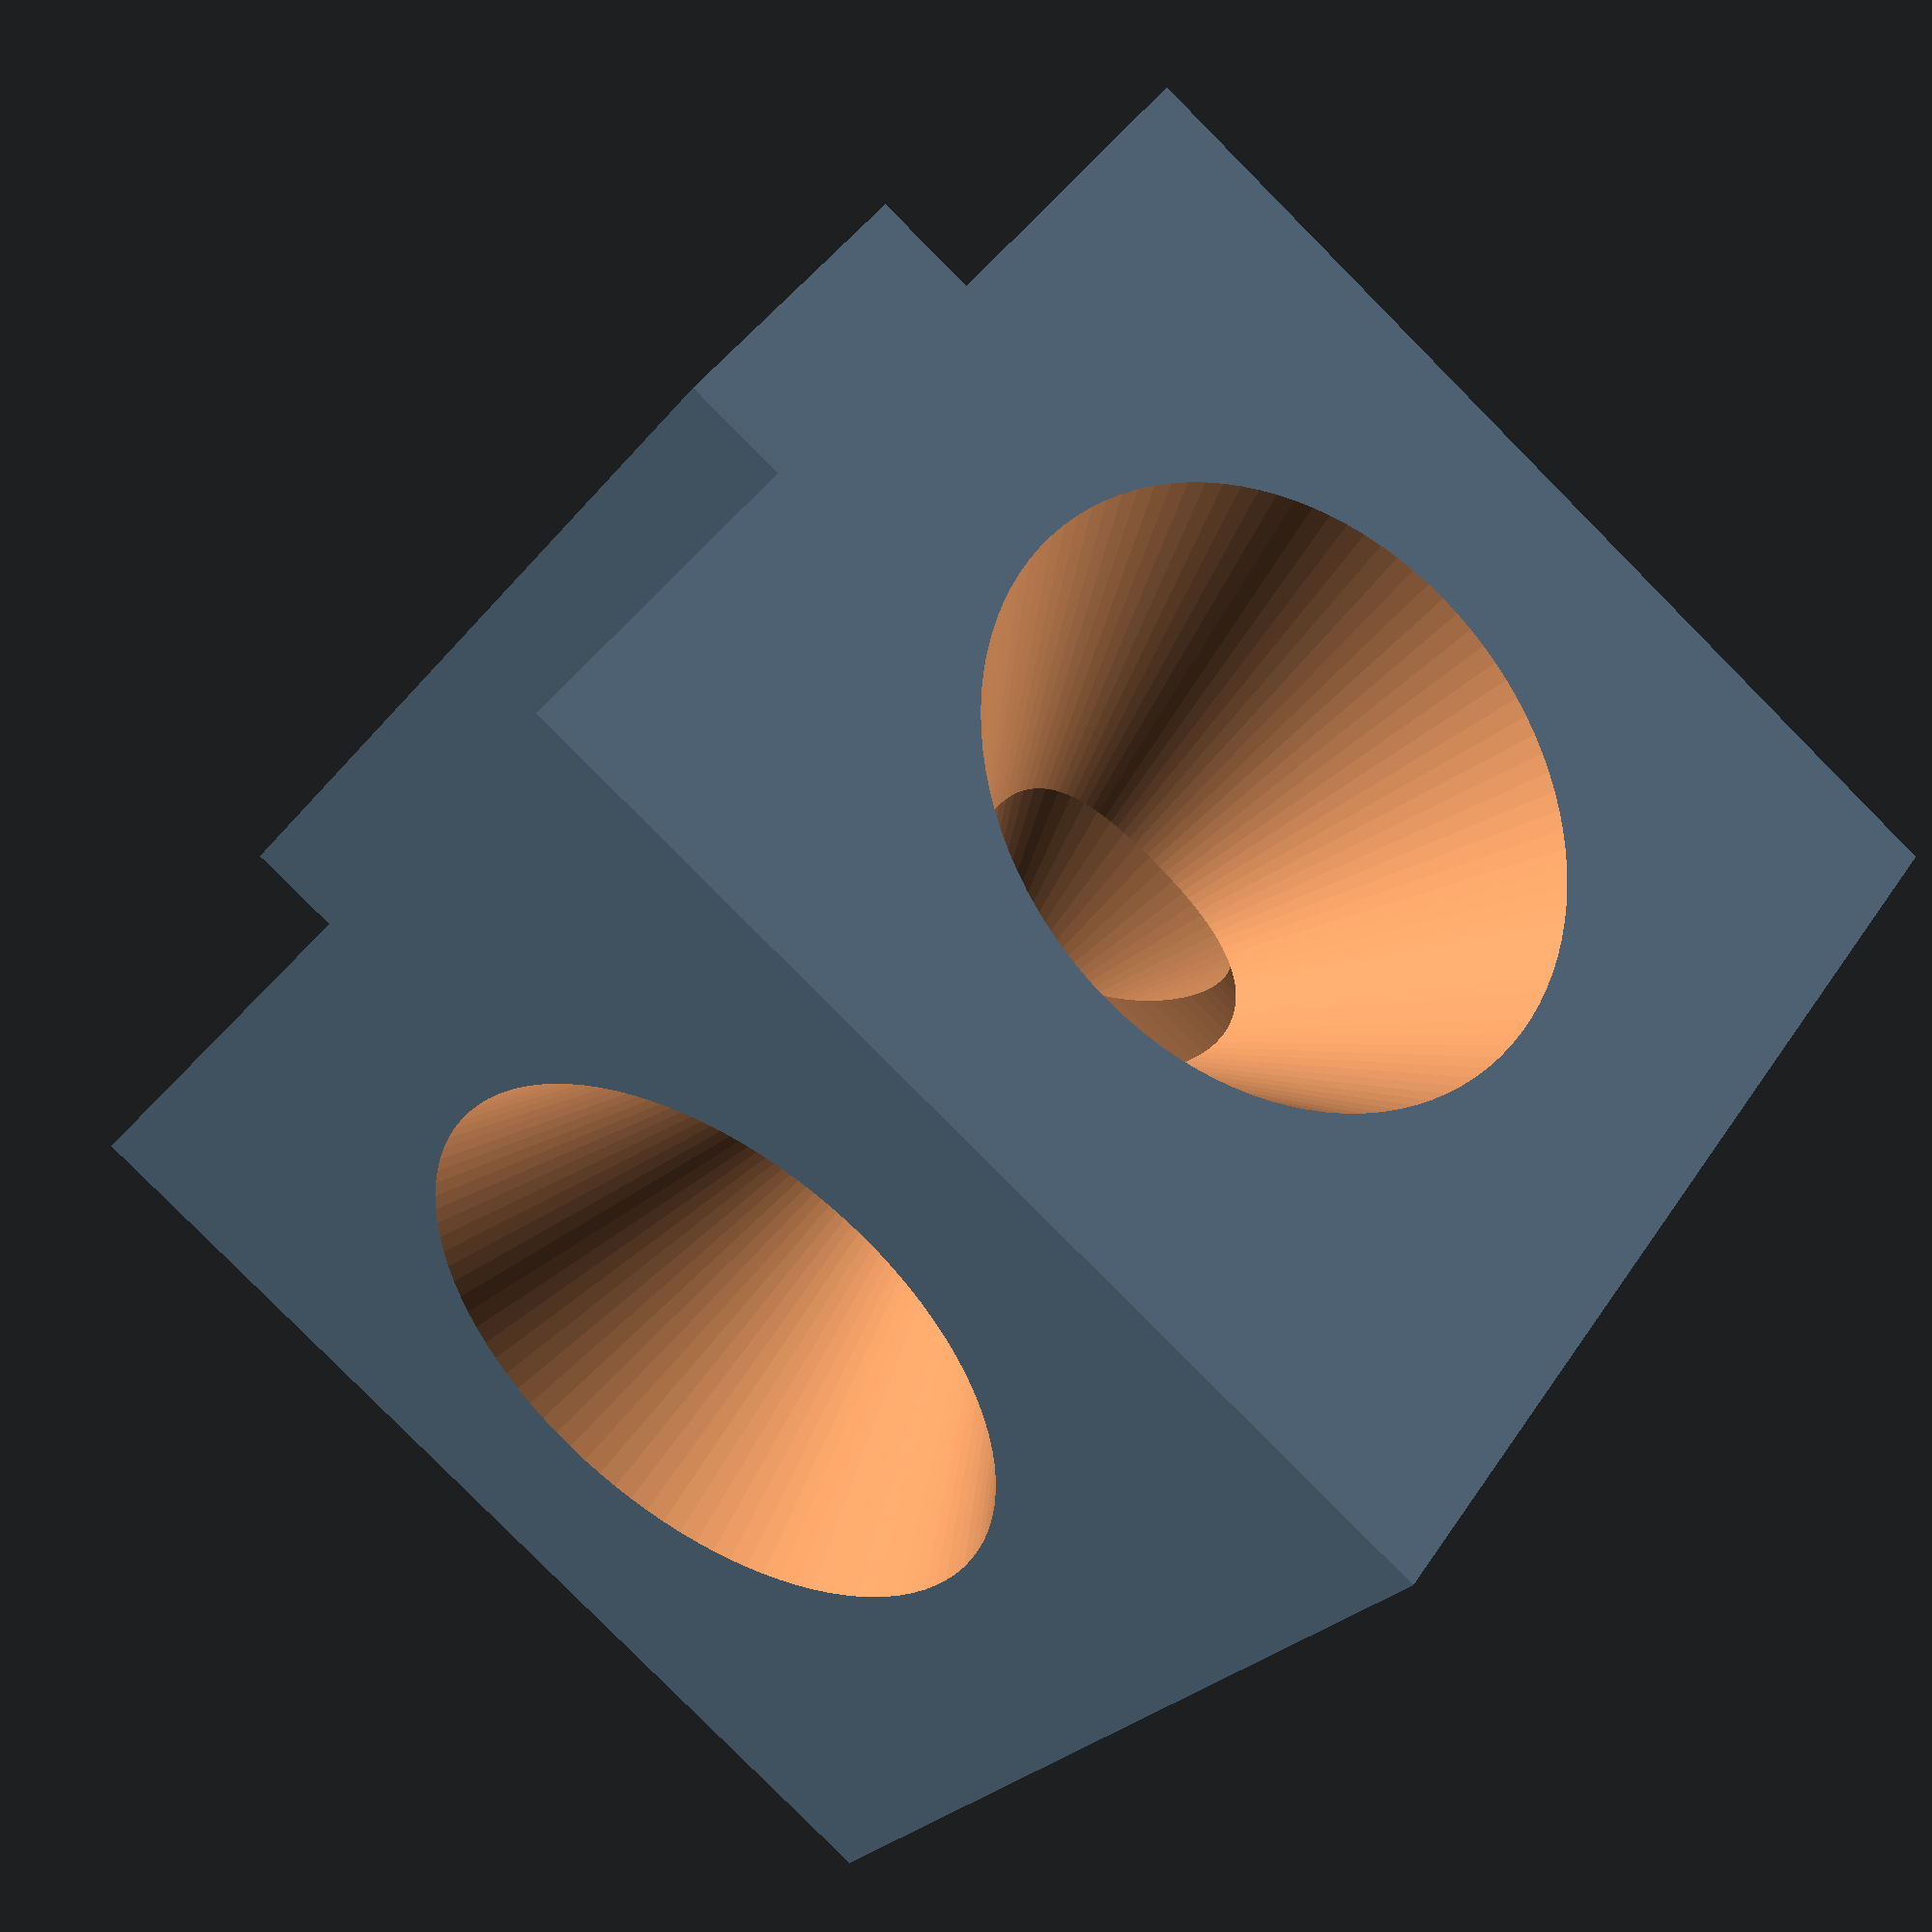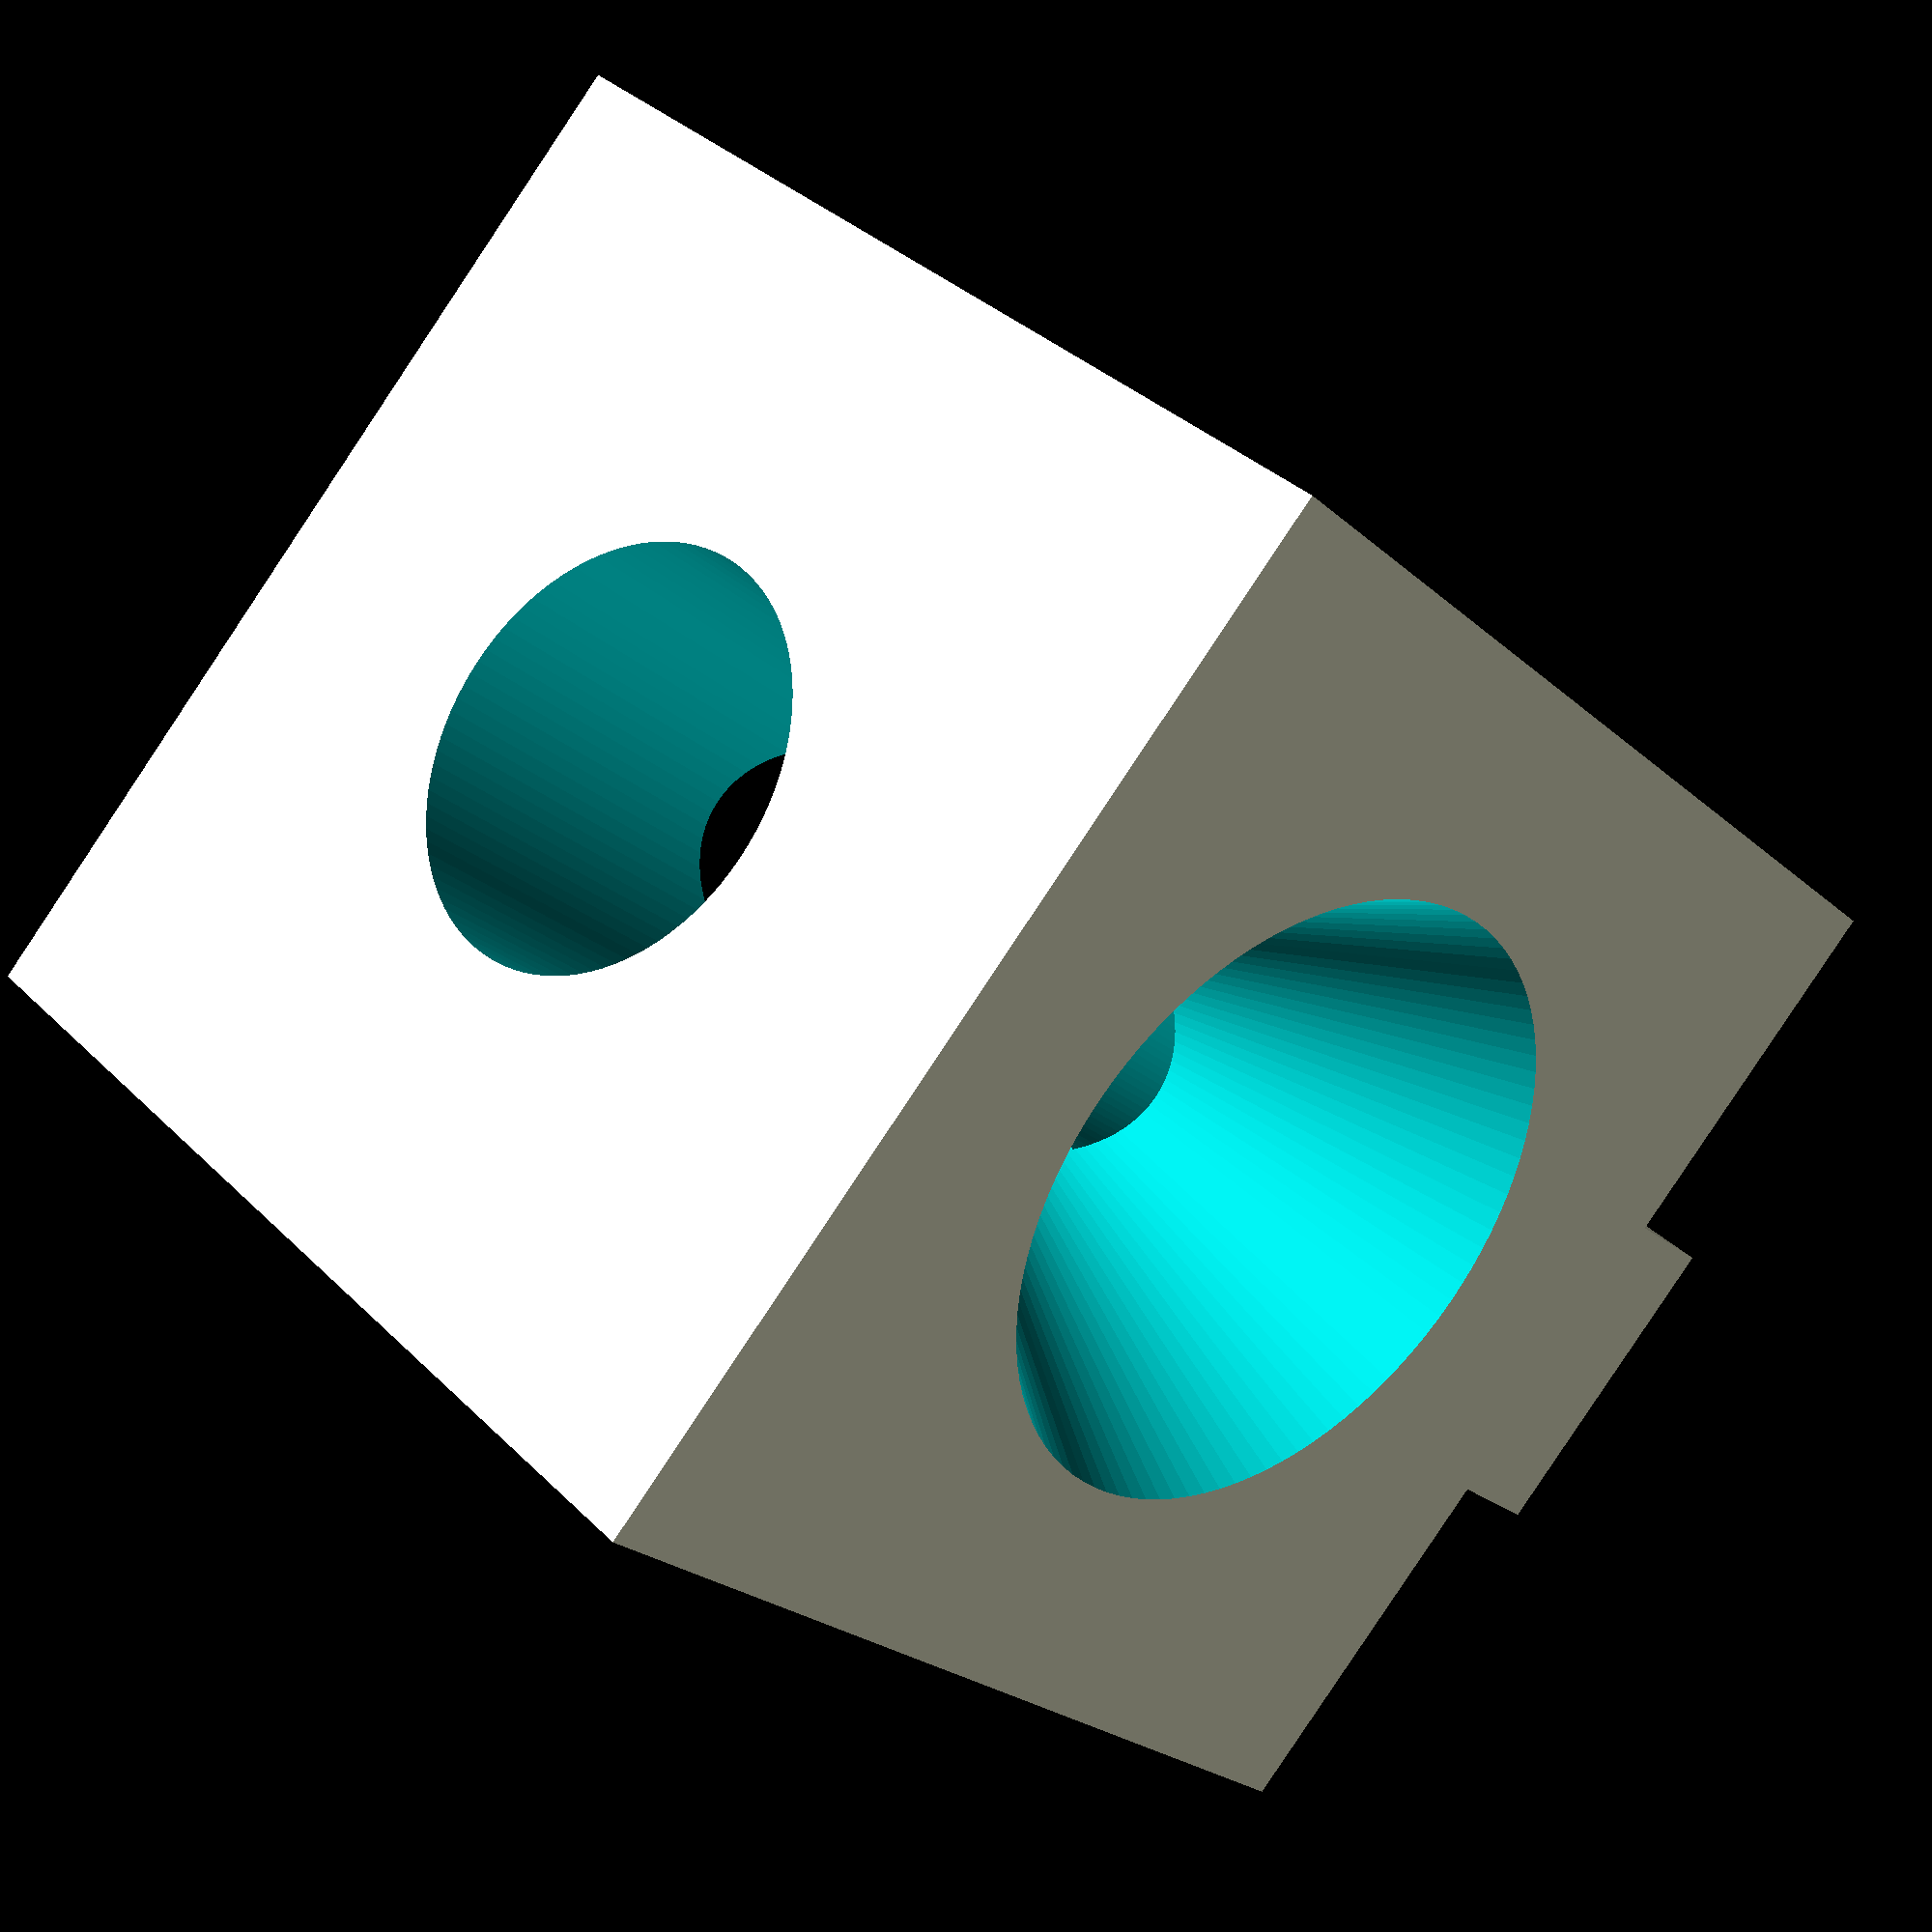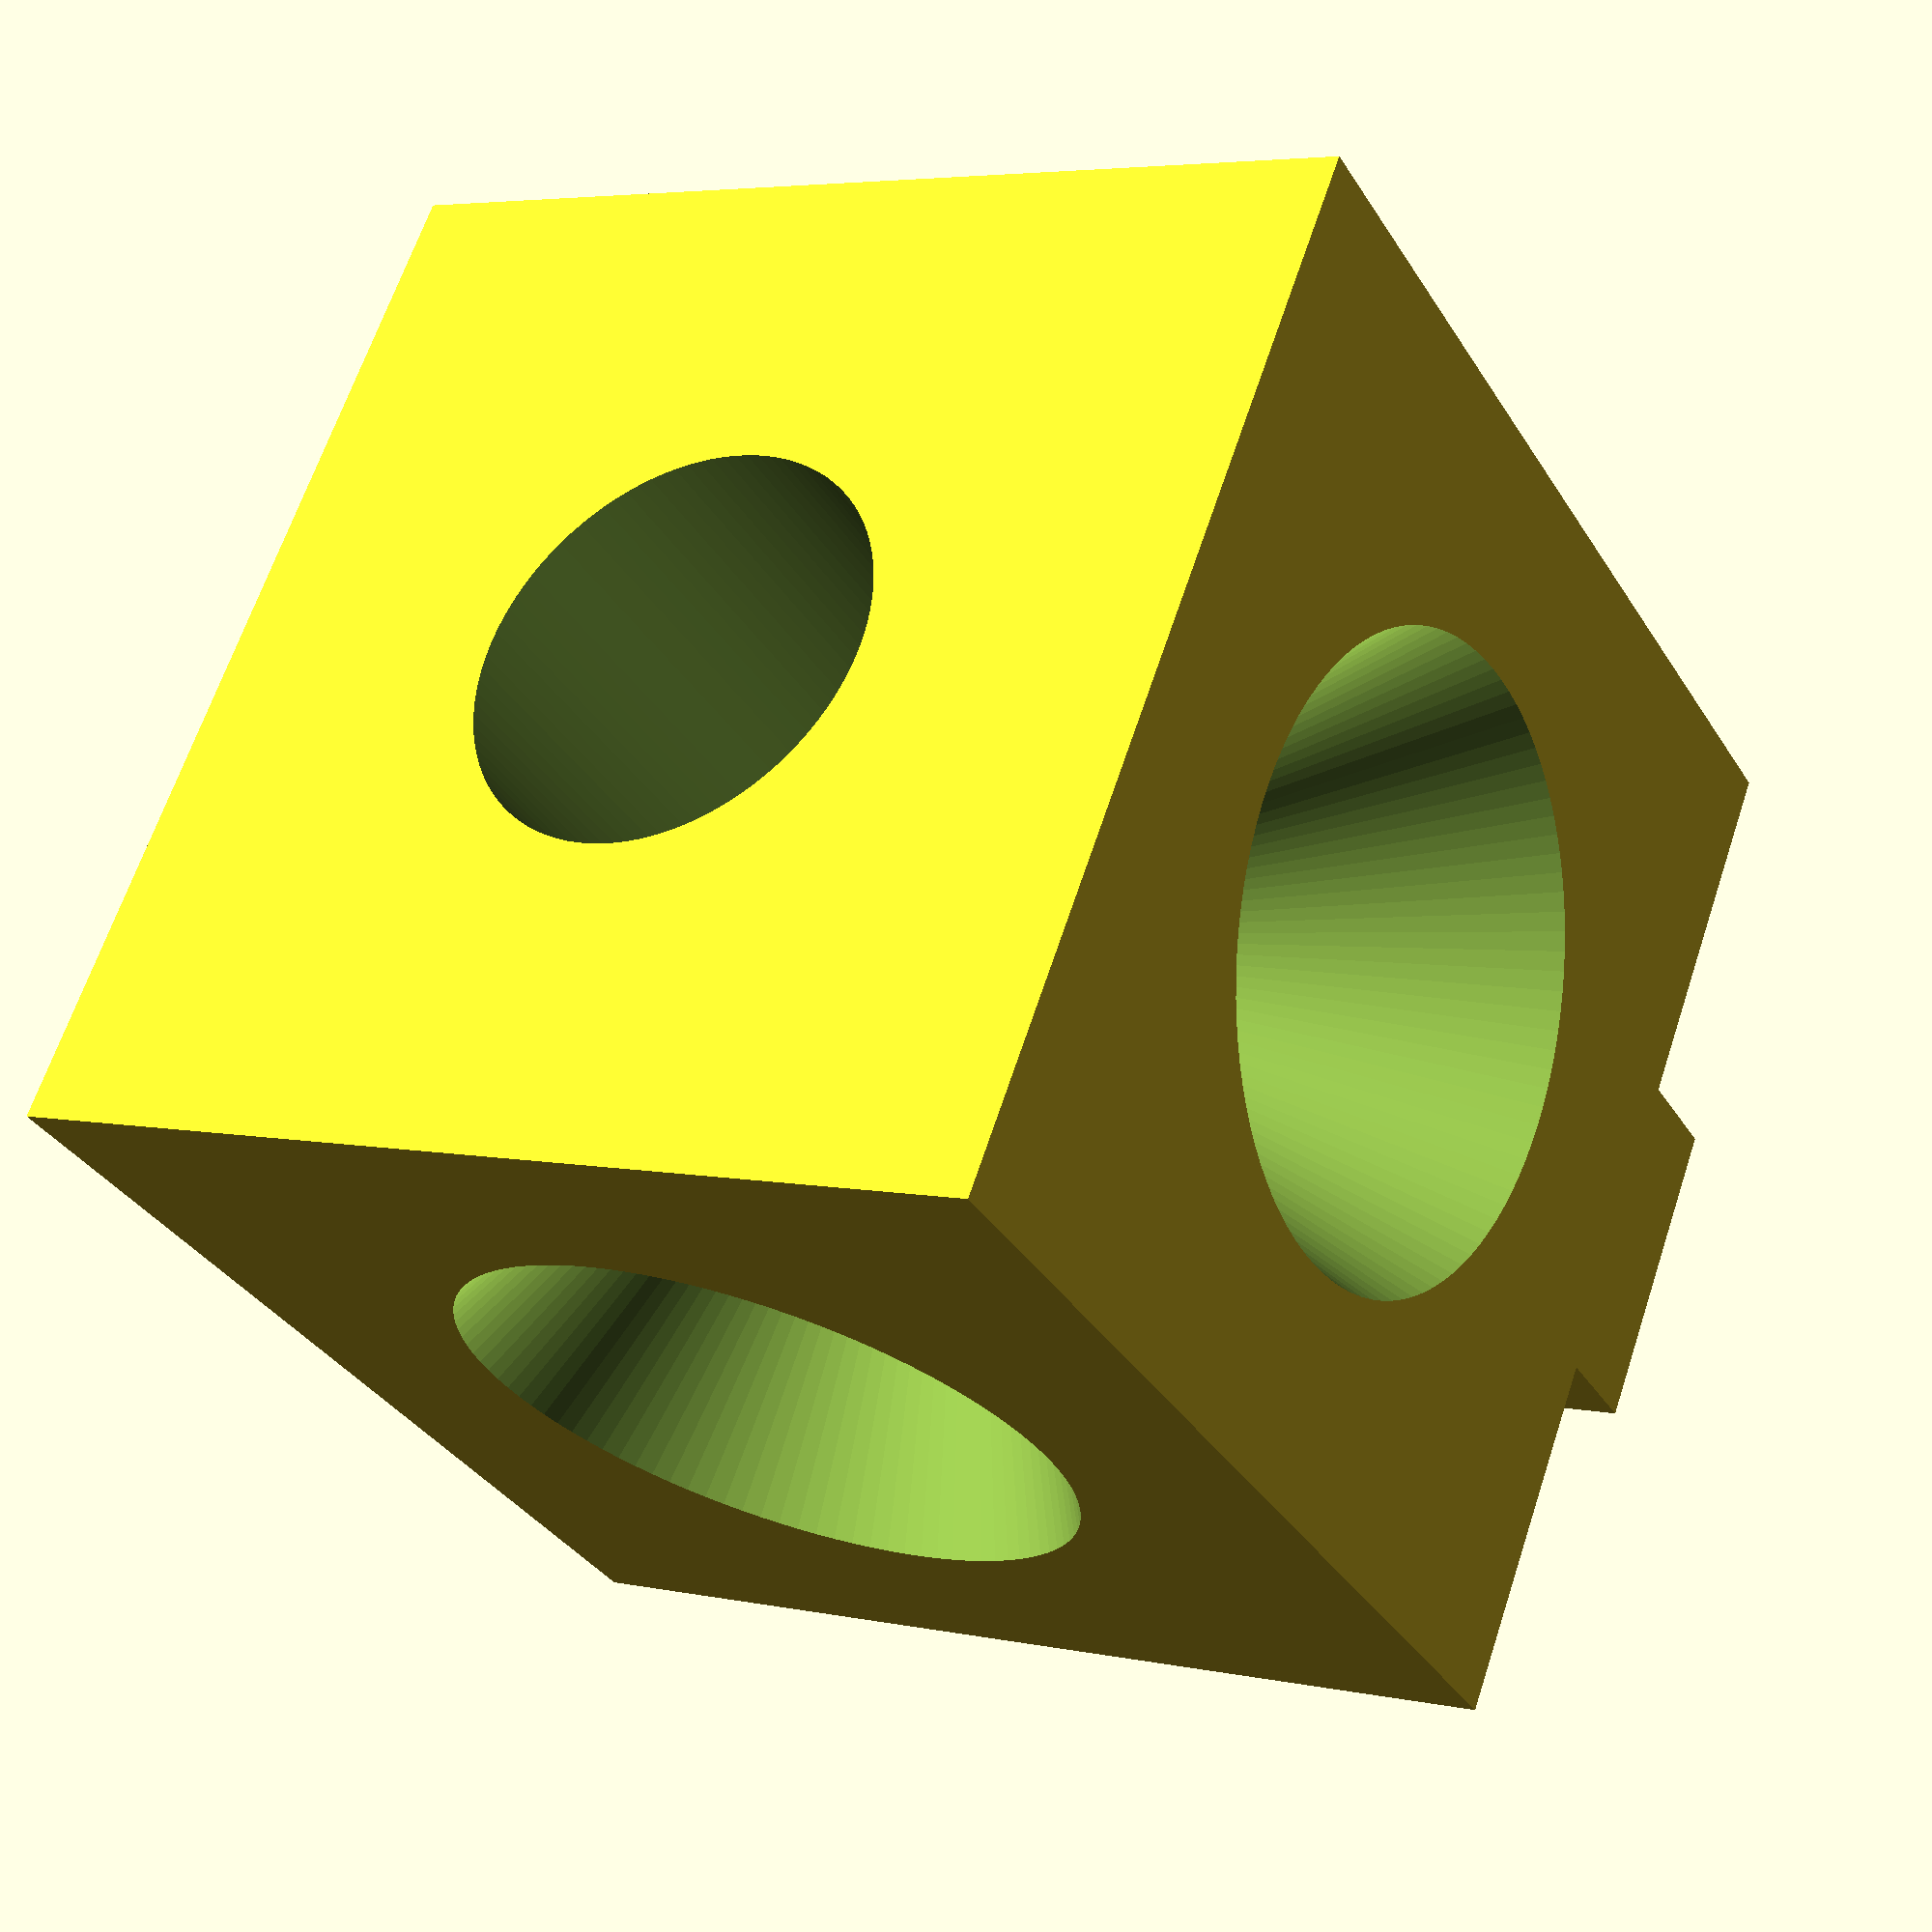
<openscad>
fobbit_height = 2;
fobbit_width = 6;
guide_height = 20;

outer_filament_diameter = 12;
inner_filament_diameter = 2;

rotate([90, 0, 0]) {
difference() {
    union() {
        // The body of the guide
        cube(size=[20, 20, guide_height], center=true);
        
        // The fobbit on the bottom of the guide
        translate([0, 0, guide_height/2 + fobbit_height/2]) {
            cube(size=[fobbit_width, 20, fobbit_height], center=true);
        }
    }
    
    // The screw hole
    cylinder(d=4.8, h=100, $fn=100, center=true);
    
    // The wider shaft through the middle to accomodate the screw head
    translate([0, 0, -2]) {
        cylinder(d=8, h=guide_height, $fn=100, center=true);
    }
    
    // The two intersecting filament guide paths
    for (rotation = [[0, 90, 0], [90, 0, 0]]) {
        rotate(rotation) {
            translate([0, 0, 5 + .1]) {
                cylinder(
                    d1=inner_filament_diameter,
                    d2=outer_filament_diameter,
                    h=10,
                    $fn=100,
                    center=true
                );
            }
            translate([0, 0, -5 - .1]) {
                cylinder(
                    d1=outer_filament_diameter,
                    d2=inner_filament_diameter,
                    h=10,
                    $fn=100,
                    center=true
                );
            }
            cylinder(
                d=inner_filament_diameter,
                h=100,
                $fn=100,
                center=true
            );
        }
    }
}
}
</openscad>
<views>
elev=25.1 azim=126.7 roll=331.5 proj=p view=wireframe
elev=145.3 azim=225.5 roll=37.7 proj=p view=solid
elev=355.3 azim=304.1 roll=304.1 proj=p view=wireframe
</views>
